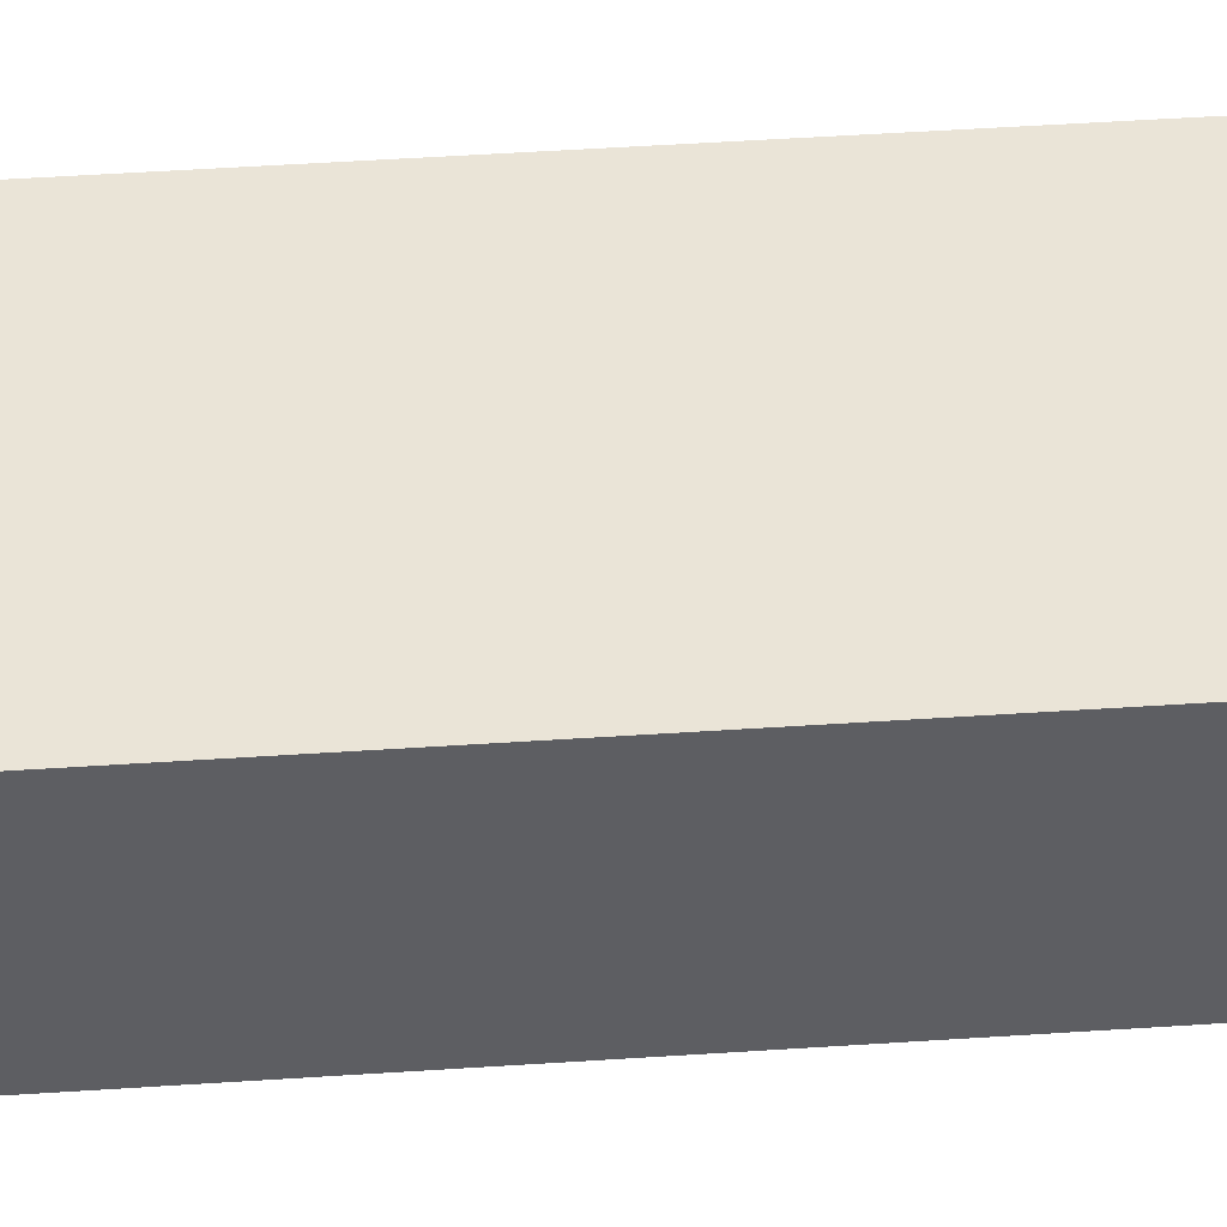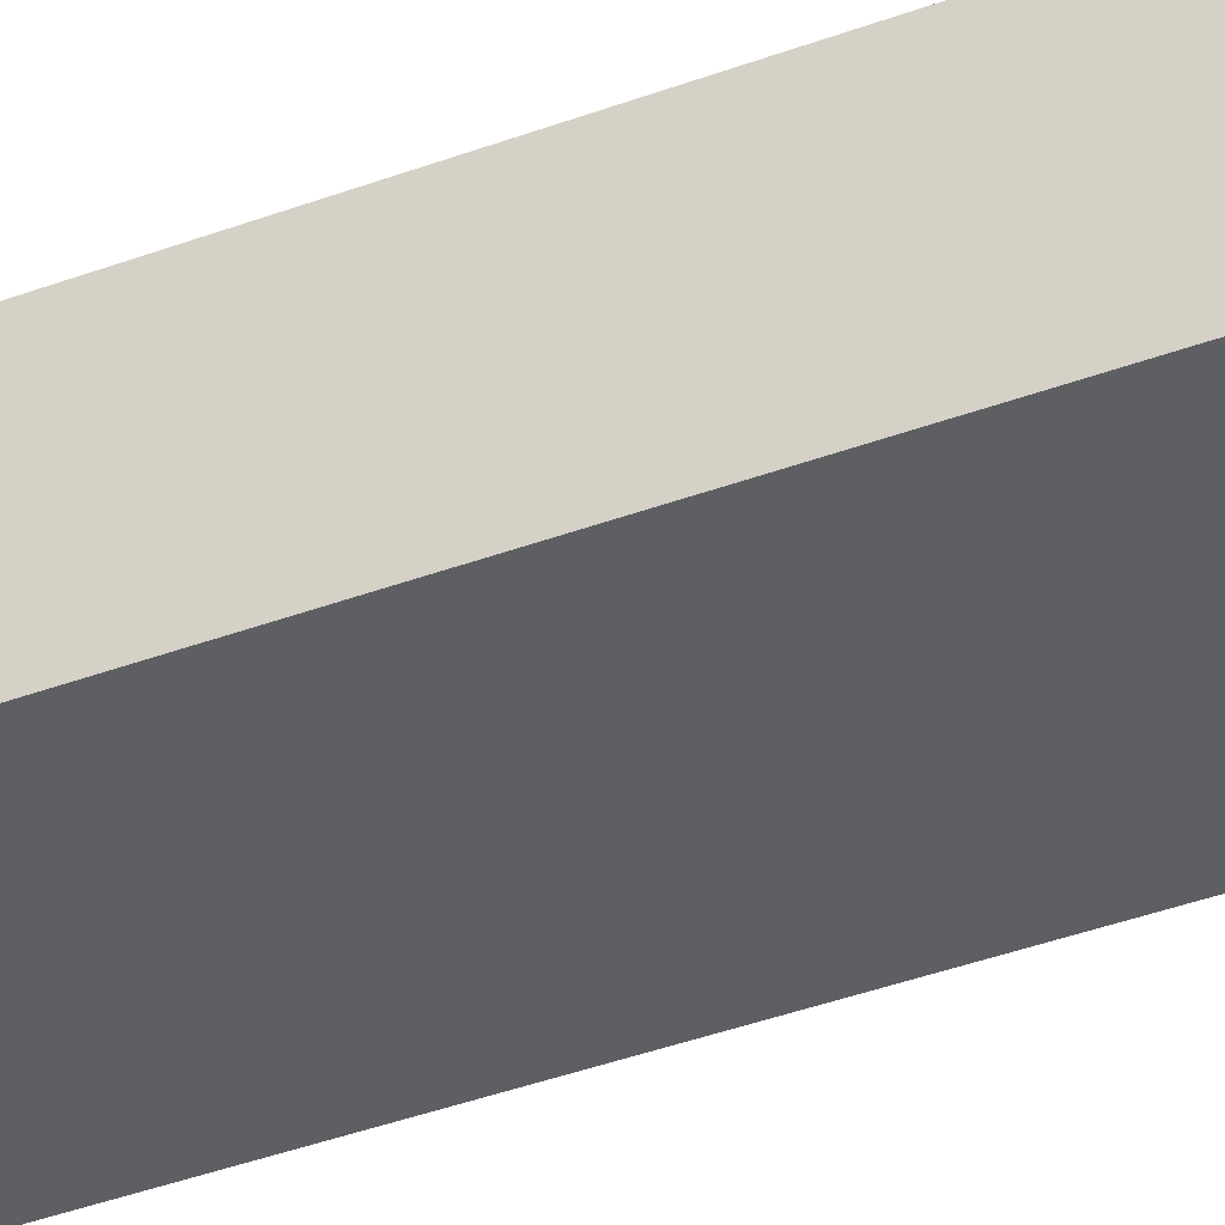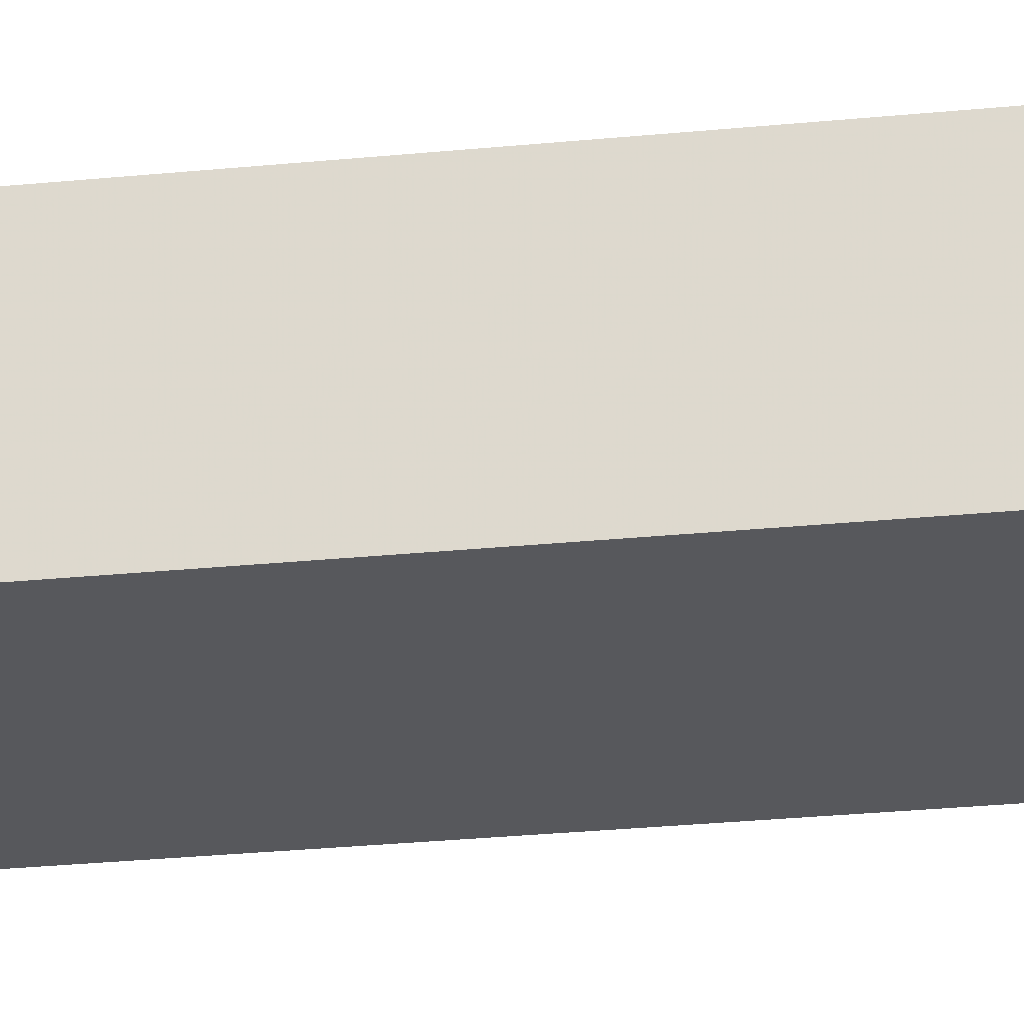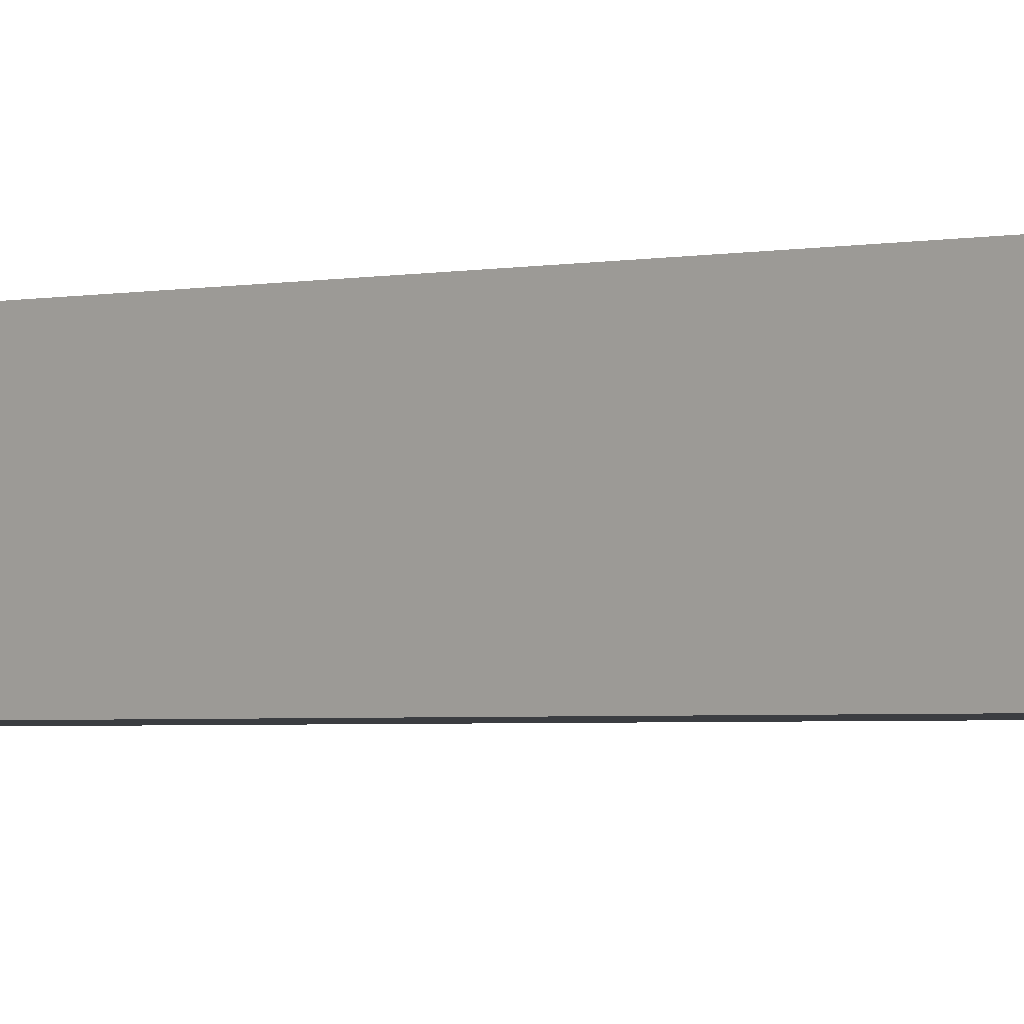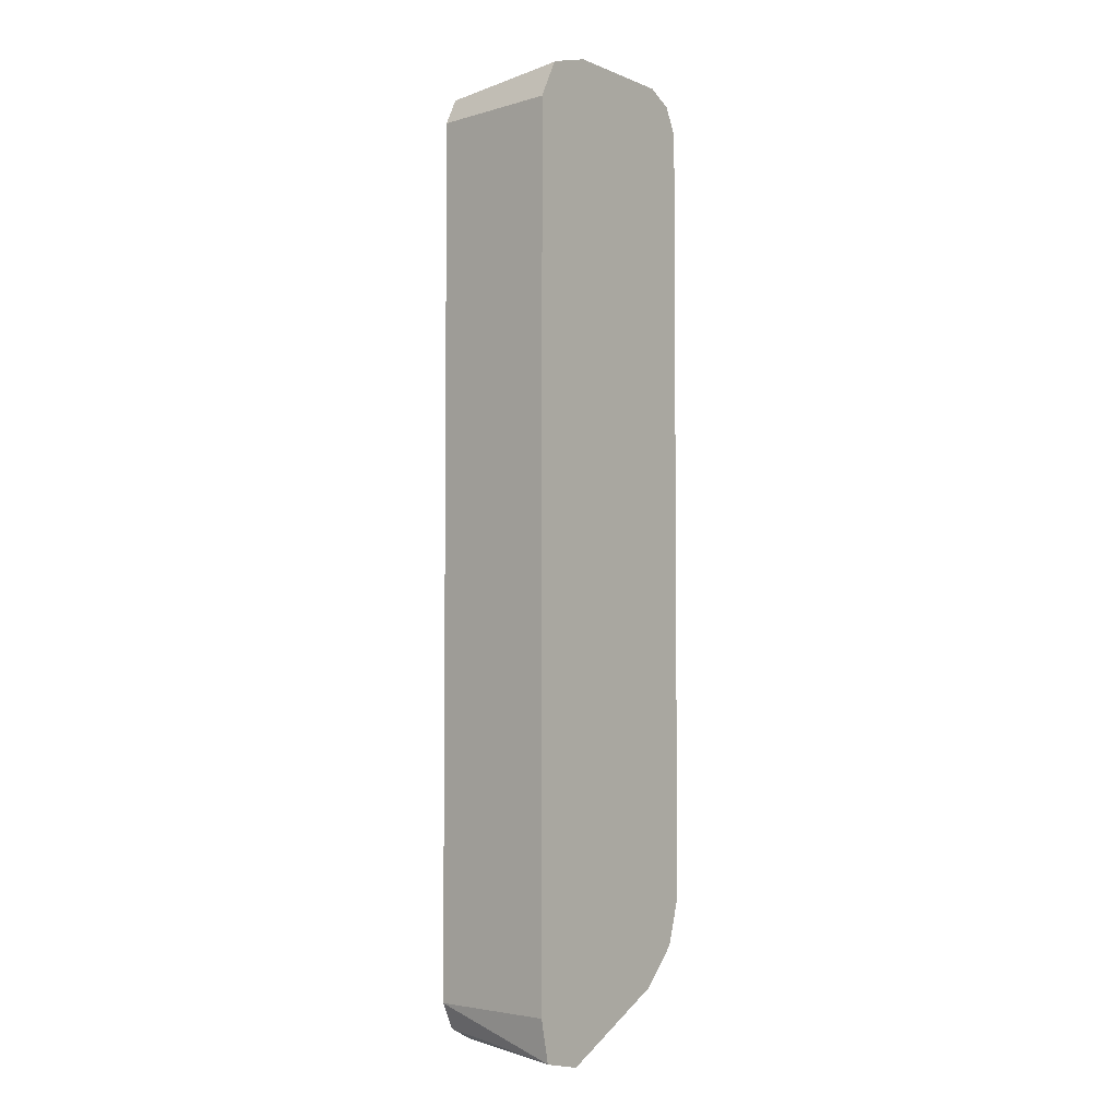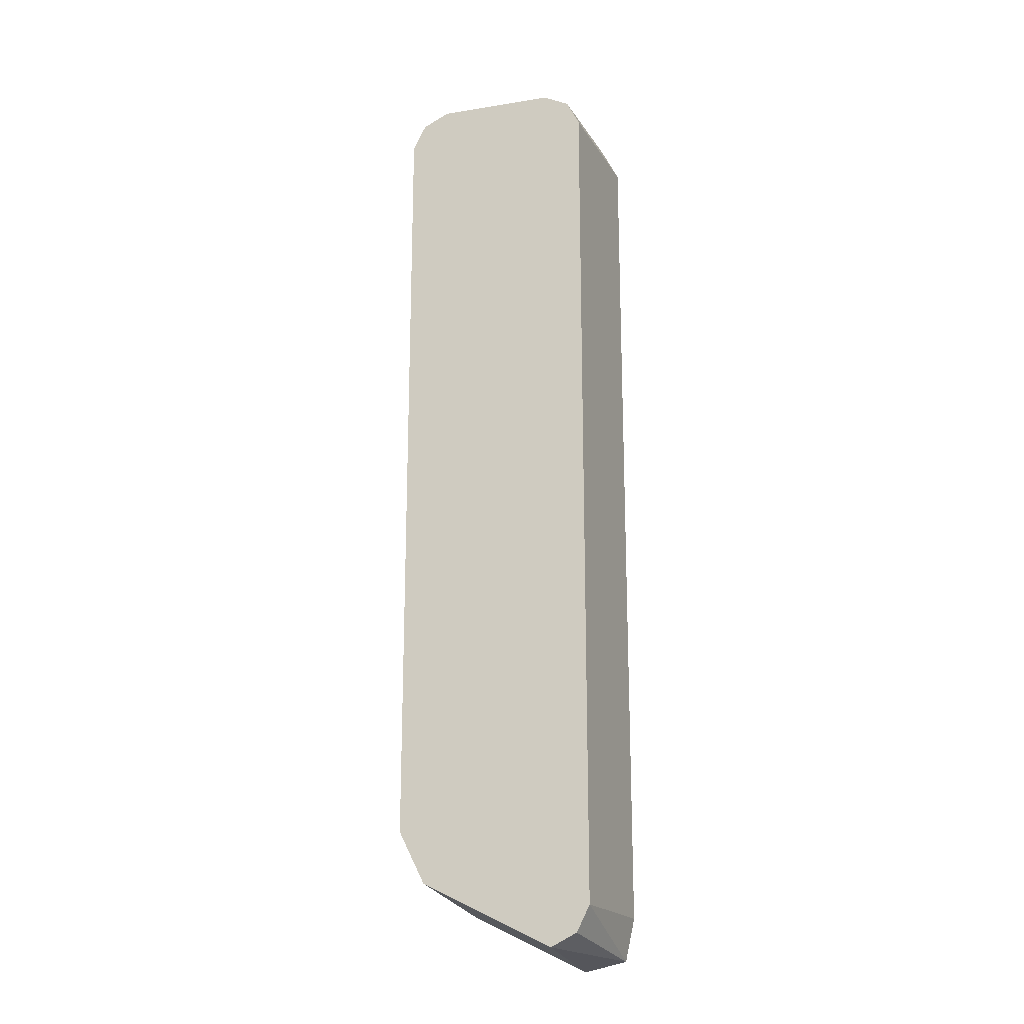
<metadata>
{"format":"obj","ext":"obj","renderer":"f3d","projection":"perspective","resolution":1024,"background":"white","views":[{"elev":43.9,"azim":85.4,"up":"+Y"},{"elev":-41.8,"azim":-66.1,"up":"+Y"},{"elev":-28.5,"azim":-81.5,"up":"+Y"},{"elev":-2.4,"azim":128.6,"up":"+Y"},{"elev":-3.9,"azim":127.6,"up":"+Z"},{"elev":-19.3,"azim":17.0,"up":"+Z"}]}
</metadata>
<code>
v -0.004875 -0.01984 0.212
v 1.24e-06 -0.06913 0.2071
v 0.004934 -0.06913 0.217
v 0.000116 -0.01984 0.2218
v -0.004875 -0.01984 -0.08388
v 1.24e-06 -0.06913 -0.08874
v 0.005131 -0.06913 0.2171
v 0.009925 -0.01984 0.2268
v 1.24e-06 -0.01984 -0.1001
v 0.006549 -0.06913 -0.1018
v 0.0148 -0.06913 0.2219
v 0.0543 -0.01984 0.2268
v 0.0005994 -0.01984 -0.1013
v 0.009868 -0.06913 -0.1085
v 0.05917 -0.06913 0.2219
v 0.07054 -0.01984 0.2219
v 0.002697 -0.01984 -0.1037
v 0.0142 -0.01984 -0.1155
v 0.05917 -0.01984 -0.138
v 0.03944 -0.06913 -0.1233
v 0.06239 -0.06913 0.2203
v 0.06903 -0.06913 0.217
v 0.07174 -0.01984 0.2213
v 0.0753 -0.01984 -0.1345
v 0.05917 -0.06913 -0.1331
v 0.07397 -0.06913 0.2071
v 0.07884 -0.01984 0.2071
v 0.07884 -0.01984 -0.1183
v 0.07397 -0.06913 -0.1183
v 0.06903 -0.06913 -0.1282
f 1 2 3
f 3 7 4
f 4 7 8
f 5 9 6
f 6 9 10
f 7 11 8
f 8 11 15
f 8 15 12
f 9 13 14
f 9 14 10
f 12 15 16
f 13 17 14
f 14 17 18
f 14 18 19
f 14 19 20
f 15 21 16
f 16 21 22
f 16 22 23
f 19 24 25
f 19 25 20
f 22 26 27
f 24 28 29
f 24 29 30
f 24 30 25
f 26 29 28
f 26 28 27
f 2 7 3
f 2 11 7
f 22 27 23
f 2 21 15
f 2 15 11
f 1 3 4
f 1 4 8
f 1 12 16
f 1 16 23
f 1 23 27
f 1 27 28
f 1 28 24
f 1 24 19
f 1 19 18
f 1 18 17
f 1 17 13
f 1 8 12
f 1 9 5
f 1 13 9
f 2 26 22
f 2 30 29
f 2 25 30
f 2 20 25
f 2 29 26
f 2 10 14
f 2 6 10
f 1 6 2
f 1 5 6
f 2 14 20
f 2 22 21

</code>
